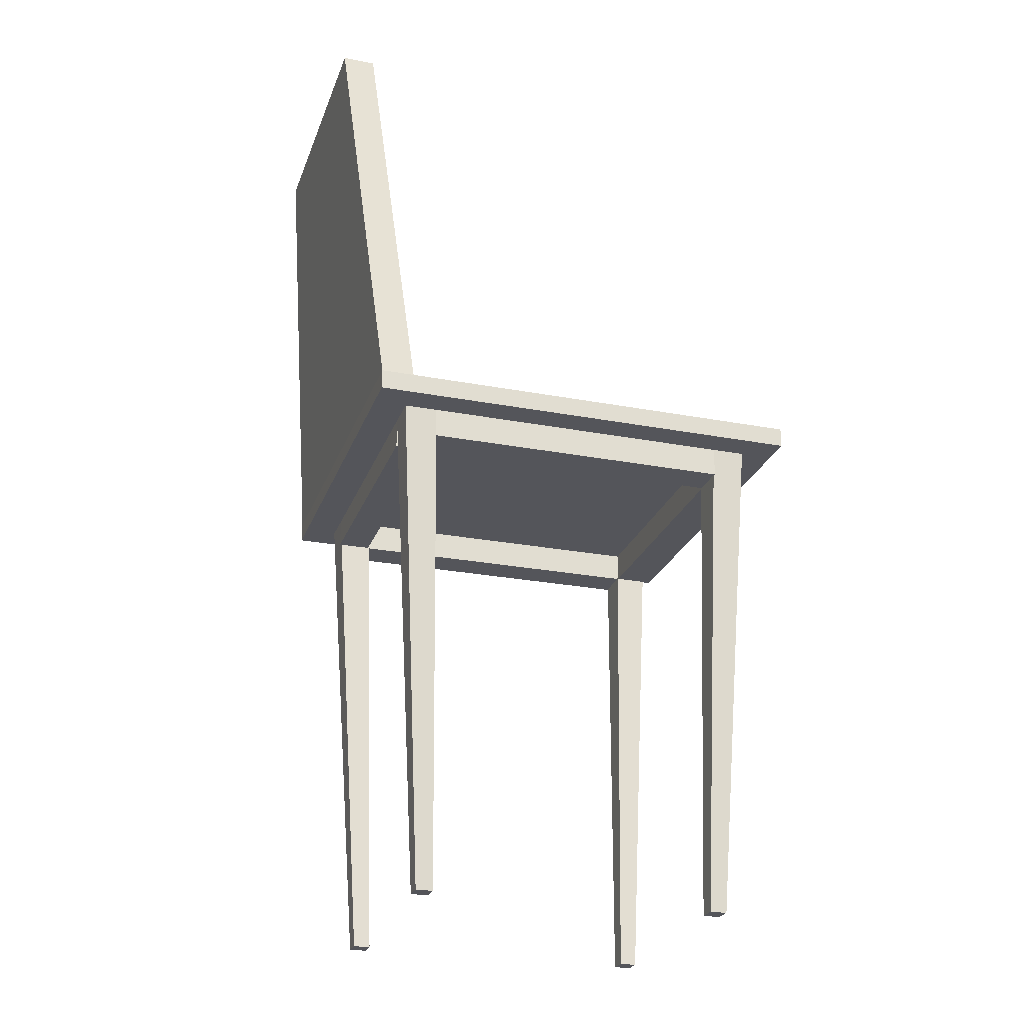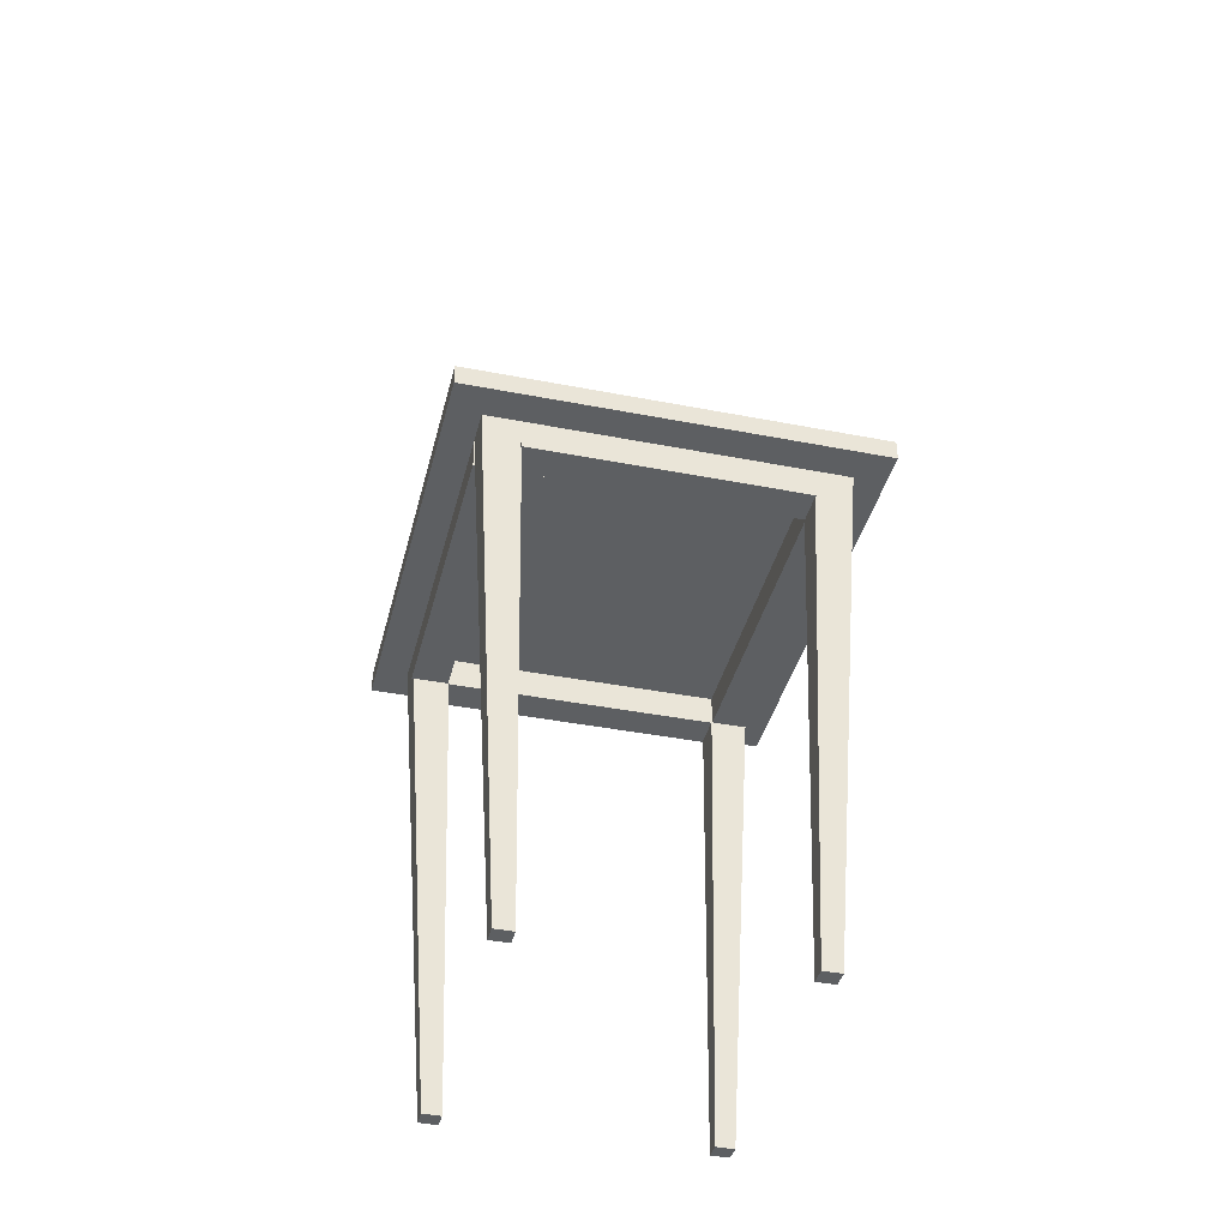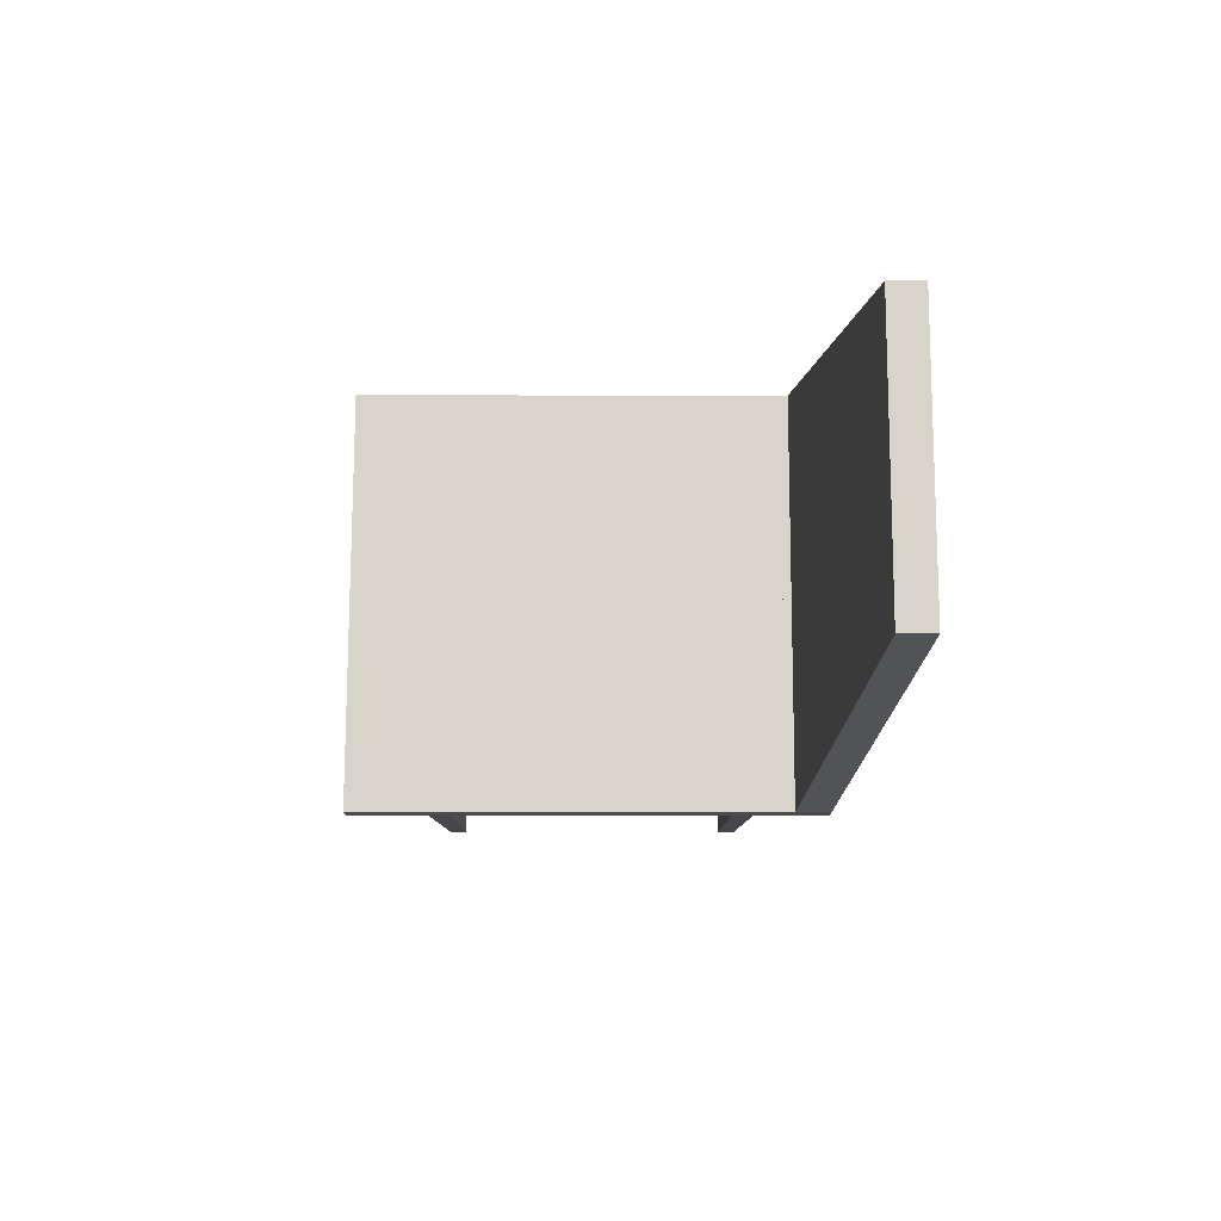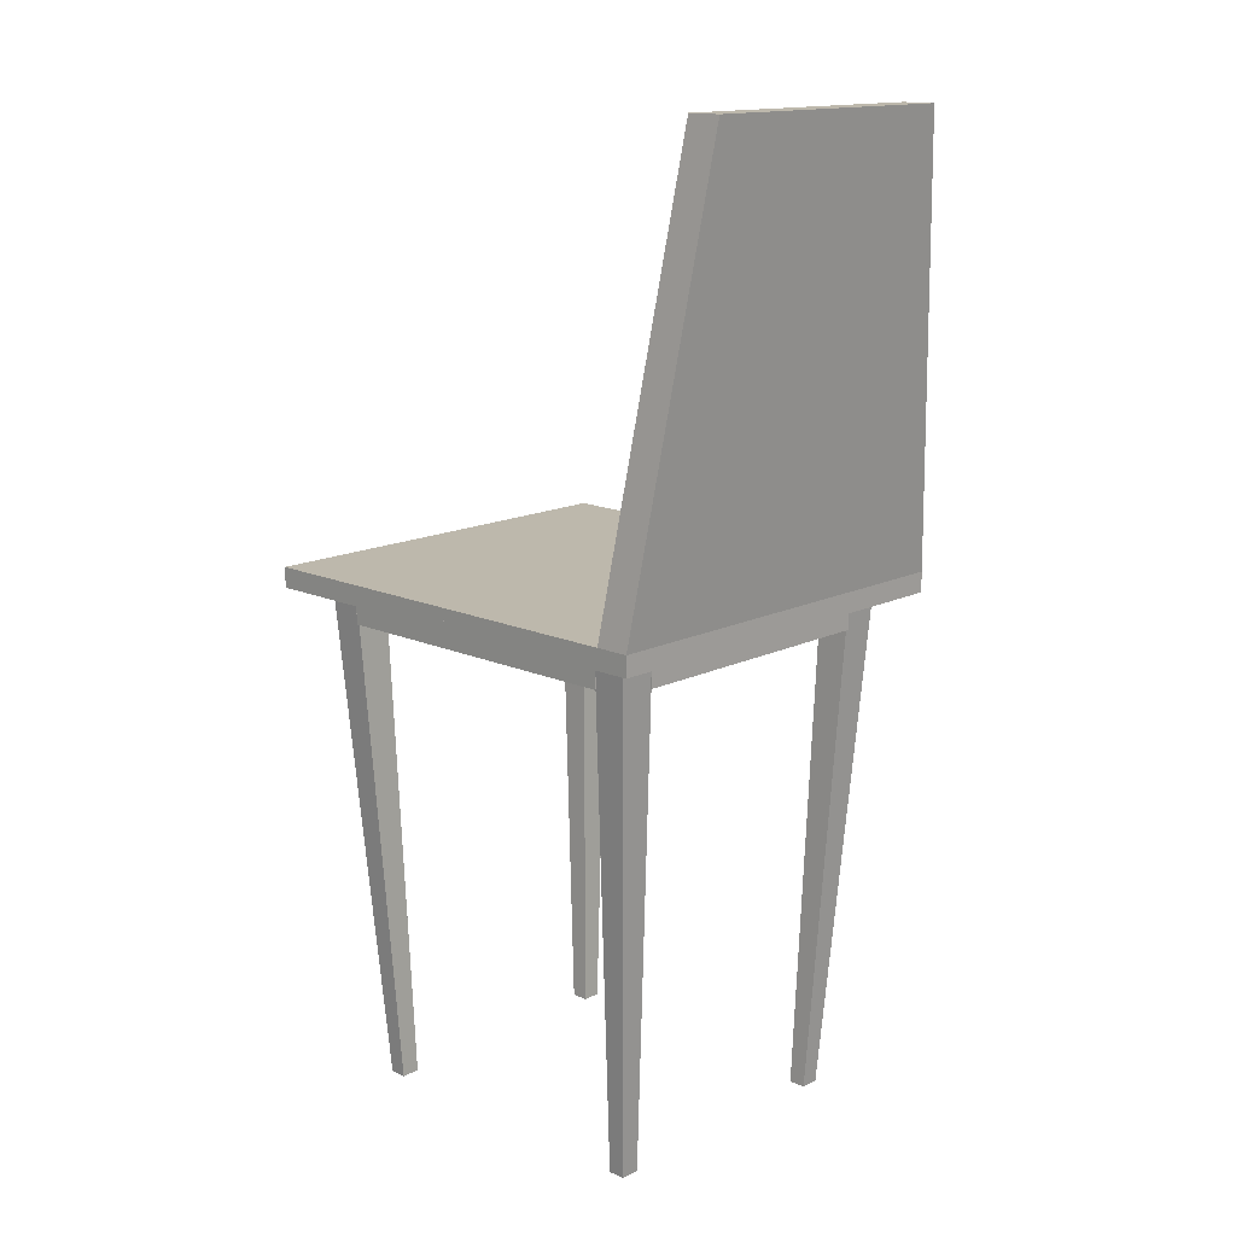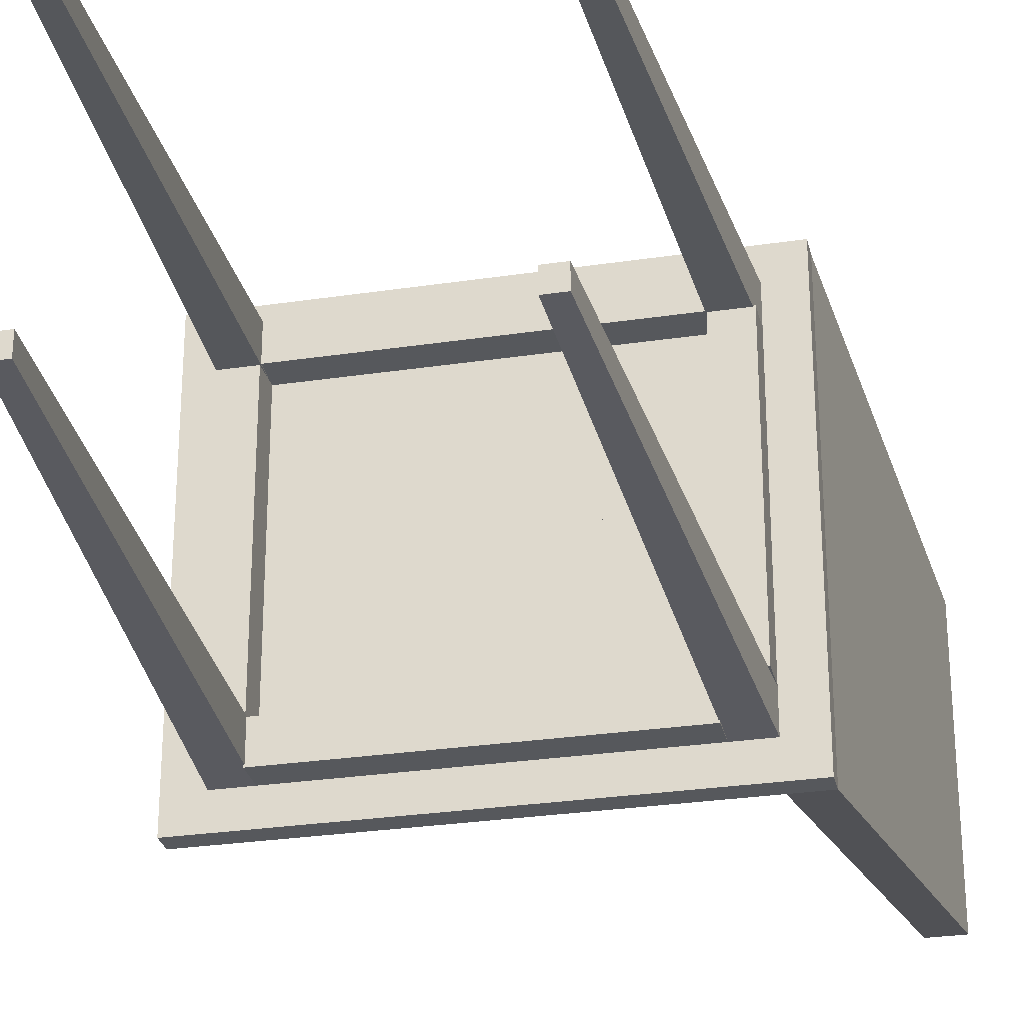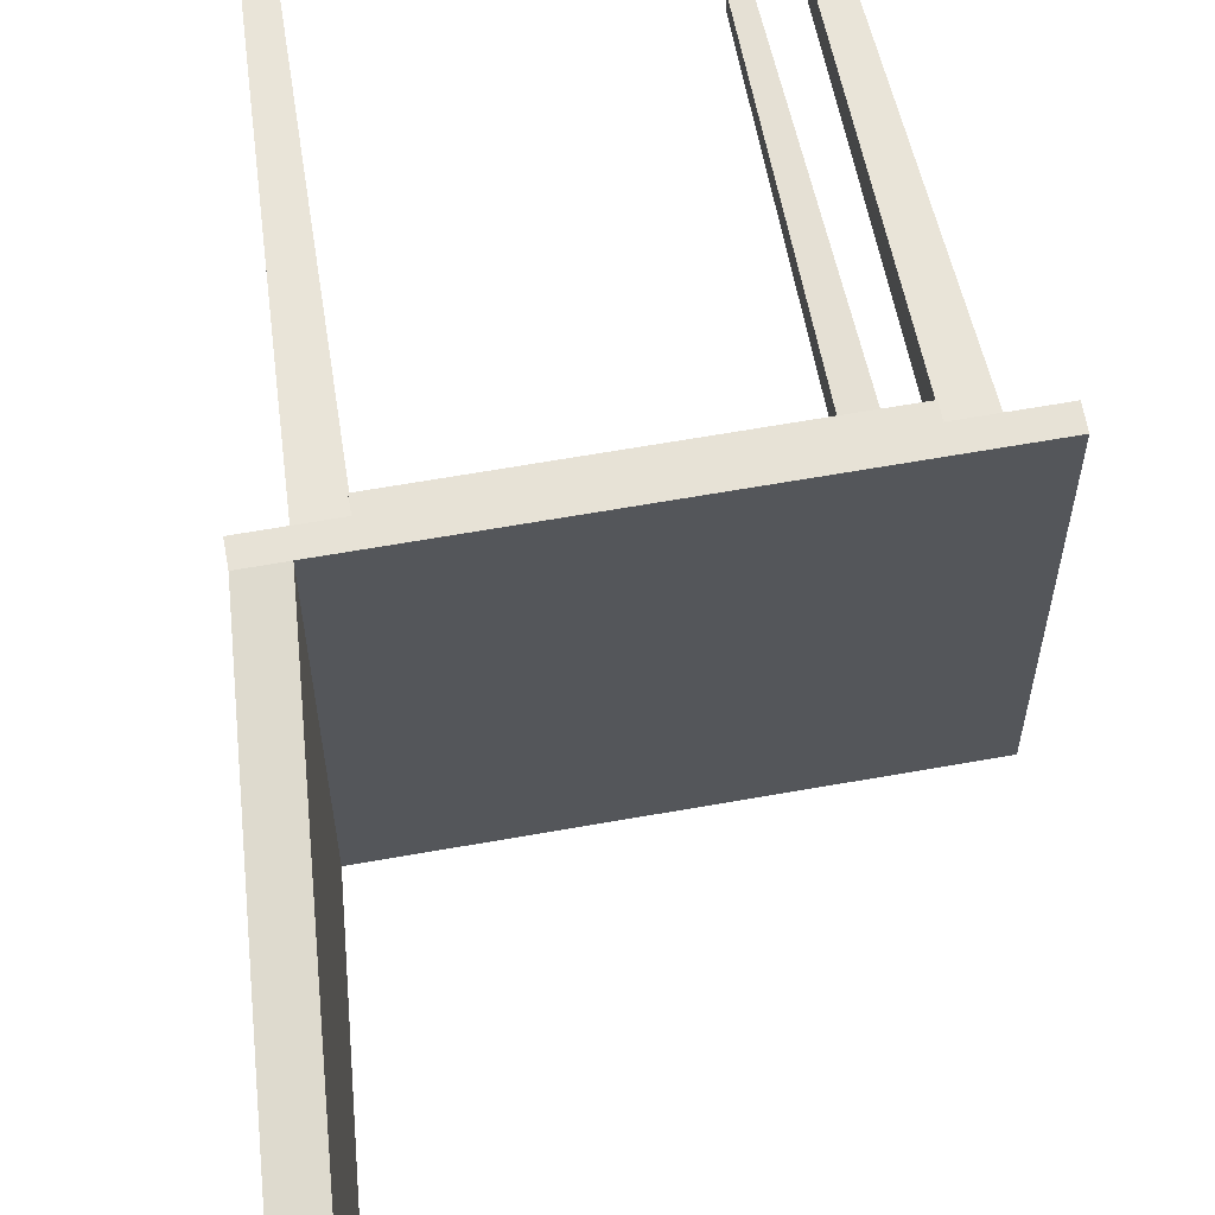
<metadata>
{"format":"obj","ext":"obj","renderer":"f3d","projection":"perspective","resolution":1024,"background":"white","views":[{"elev":-24.9,"azim":162.7,"up":"+Y"},{"elev":-39.5,"azim":-103.7,"up":"+Y"},{"elev":75.6,"azim":0.1,"up":"+Y"},{"elev":14.8,"azim":43.8,"up":"+Y"},{"elev":-28.3,"azim":12.8,"up":"+Z"},{"elev":63.7,"azim":169.8,"up":"+Z"}]}
</metadata>
<code>
o Cube
v 1.273 2.642 -1.148
v 1.273 2.528 -1.148
v 1.084 2.528 -1.148
v 1.084 2.642 -1.148
v 0.8938 2.642 -0.9723
v 0.8938 2.528 -0.9723
v 0.8938 2.642 -1.148
v 0.8938 2.528 -1.148
v 1.273 2.528 -0.9723
v 1.084 2.642 -0.9723
v 1.084 2.528 -0.9723
v 1.273 2.642 -0.9723
v 1.273 2.528 -0.7662
v 0.8938 2.528 -0.7662
v 0.8938 2.642 -0.7662
v 1.084 2.642 -0.7662
v 1.084 2.528 -0.7662
v 1.273 2.642 -0.7662
v 0.9132 -0.3292 -0.7897
v 0.8165 -0.3292 -0.7897
v 0.8165 -0.3292 -0.6848
v 0.9132 -0.3292 -0.6848
v 0.8938 2.358 -0.7662
v 1.084 2.358 -0.7662
v 0.8938 2.358 -0.9723
v 1.273 2.642 -1.148
v 1.084 2.642 -1.148
v 1.084 2.642 -0.9723
v 1.273 2.642 -0.9723
v 1.084 2.642 -0.7662
v 1.273 2.642 -0.7662
v -1.273 2.642 -1.148
v -1.273 2.528 -1.148
v -1.084 2.528 -1.148
v -1.084 2.642 -1.148
v -0.8938 2.642 -0.9723
v -0.8938 2.528 -0.9723
v -0.8938 2.642 -1.148
v 0 2.528 -1.148
v 0 2.642 -1.148
v -0.8938 2.528 -1.148
v -1.273 2.528 -0.9723
v -1.084 2.642 -0.9723
v -1.084 2.528 -0.9723
v -1.273 2.642 -0.9723
v 0 2.528 -0.9723
v 0 2.642 -0.9723
v -1.273 2.528 -0.7662
v -0.8938 2.528 -0.7662
v -0.8938 2.642 -0.7662
v -1.084 2.642 -0.7662
v -1.084 2.528 -0.7662
v -1.273 2.642 -0.7662
v 0 2.528 -0.7662
v 0 2.642 -0.7662
v -0.9132 -0.3292 -0.7897
v -0.8165 -0.3292 -0.7897
v -0.8165 -0.3292 -0.6848
v -0.9132 -0.3292 -0.6848
v -0.8938 2.358 -0.7662
v -1.084 2.358 -0.7662
v -0.8938 2.358 -0.9723
v 0 2.358 -0.9723
v 0 2.358 -0.7662
v -1.273 2.642 -1.148
v -1.084 2.642 -1.148
v -1.084 2.642 -0.9723
v -1.273 2.642 -0.9723
v -1.084 2.642 -0.7662
v -1.273 2.642 -0.7662
v 1.273 2.642 1.148
v 1.273 2.528 1.148
v 1.084 2.528 1.148
v 1.084 2.642 1.148
v 0.8938 2.642 0.9723
v 0.8938 2.528 0.9723
v 0.8938 2.528 0
v 0.8938 2.642 1.148
v 1.084 2.528 0
v 1.084 2.642 0
v 0.8938 2.528 1.148
v 1.273 2.642 0
v 0.8938 2.642 0
v 1.273 2.528 0
v 1.273 2.528 0.9723
v 1.084 2.642 0.9723
v 1.084 2.528 0.9723
v 1.273 2.642 0.9723
v 1.273 2.528 0.7662
v 0.8938 2.528 0.7662
v 0.8938 2.642 0.7662
v 1.084 2.642 0.7662
v 1.084 2.528 0.7662
v 1.273 2.642 0.7662
v 0.9132 -0.3292 0.7897
v 0.8165 -0.3292 0.7897
v 0.8165 -0.3292 0.6848
v 0.9132 -0.3292 0.6848
v 0.8938 2.358 0.7662
v 0.8938 2.358 0
v 1.084 2.358 0.7662
v 1.084 2.358 0
v 0.8938 2.358 0.9723
v 1.273 2.642 1.148
v 1.084 2.642 1.148
v 1.084 2.642 0
v 1.273 2.642 0
v 1.084 2.642 0.9723
v 1.273 2.642 0.9723
v 1.084 2.642 0.7662
v 1.273 2.642 0.7662
v -1.273 2.642 1.148
v -1.273 2.528 1.148
v -1.084 2.528 1.148
v -1.084 2.642 1.148
v -0.8938 2.642 0.9723
v -0.8938 2.528 0.9723
v -0.8938 2.528 0
v -0.8938 2.642 1.148
v 0 2.528 1.148
v -1.084 2.528 0
v -1.084 2.642 0
v 0 2.642 1.148
v -0.8938 2.528 1.148
v -1.273 2.642 0
v -0.8938 2.642 0
v -1.273 2.528 0
v 0 2.528 0
v 0 2.642 0
v -1.273 2.528 0.9723
v -1.084 2.642 0.9723
v -1.084 2.528 0.9723
v -1.273 2.642 0.9723
v 0 2.528 0.9723
v 0 2.642 0.9723
v -1.273 2.528 0.7662
v -0.8938 2.528 0.7662
v -0.8938 2.642 0.7662
v -1.084 2.642 0.7662
v -1.084 2.528 0.7662
v -1.273 2.642 0.7662
v 0 2.528 0.7662
v 0 2.642 0.7662
v -0.9132 -0.3292 0.7897
v -0.8165 -0.3292 0.7897
v -0.8165 -0.3292 0.6848
v -0.9132 -0.3292 0.6848
v -0.8938 2.358 0.7662
v -0.8938 2.358 0
v -1.084 2.358 0.7662
v -1.084 2.358 0
v -0.8938 2.358 0.9723
v 0 2.358 0.9723
v 0 2.358 0.7662
v -1.273 2.642 1.148
v -1.084 2.642 1.148
v -1.084 2.642 0
v -1.273 2.642 0
v -1.084 2.642 0.9723
v -1.273 2.642 0.9723
v -1.084 2.642 0.7662
v -1.273 2.642 0.7662
f 40 8 39
f 14 128 54
f 7 3 8
f 4 2 3
f 1 9 2
f 15 80 16
f 16 82 18
f 14 100 77
f 55 83 15
f 128 83 129
f 18 84 13
f 13 79 17
f 2 11 3
f 40 5 7
f 3 6 8
f 4 12 1
f 7 10 4
f 8 46 39
f 9 17 11
f 12 13 9
f 47 15 5
f 17 19 11
f 10 18 12
f 5 16 10
f 54 23 14
f 19 21 20
f 6 19 20
f 14 20 21
f 14 22 17
f 24 100 23
f 25 64 63
f 17 23 14
f 14 25 6
f 6 63 46
f 79 24 17
f 107 30 31
f 29 27 26
f 31 28 29
f 40 46 39
f 41 40 39
f 128 49 54
f 34 38 41
f 33 35 34
f 42 32 33
f 122 50 51
f 125 51 53
f 149 49 118
f 126 55 50
f 129 118 128
f 127 53 48
f 121 48 52
f 44 33 34
f 36 40 38
f 37 34 41
f 45 35 32
f 43 38 35
f 46 41 39
f 52 42 44
f 48 45 42
f 47 54 46
f 50 47 36
f 56 52 44
f 53 43 45
f 51 36 43
f 60 54 49
f 58 56 57
f 37 56 44
f 49 57 37
f 59 49 52
f 149 61 60
f 64 62 63
f 60 52 49
f 62 49 37
f 63 37 46
f 61 121 52
f 64 46 54
f 69 158 70
f 66 68 65
f 67 70 68
f 81 123 120
f 128 90 142
f 73 78 81
f 82 79 80
f 72 74 73
f 85 71 72
f 80 91 92
f 82 92 94
f 100 90 77
f 83 143 91
f 129 77 128
f 84 94 89
f 79 89 93
f 80 77 83
f 87 72 73
f 75 123 78
f 76 73 81
f 88 74 71
f 86 78 74
f 134 81 120
f 93 85 87
f 89 88 85
f 91 135 75
f 95 93 87
f 94 86 88
f 92 75 86
f 99 142 90
f 97 95 96
f 76 95 87
f 90 96 76
f 98 90 93
f 100 101 99
f 154 103 153
f 99 93 90
f 103 90 76
f 102 77 79
f 153 76 134
f 101 79 93
f 110 107 111
f 105 109 104
f 108 111 109
f 134 123 120
f 123 124 120
f 137 128 142
f 119 114 124
f 121 125 122
f 115 113 114
f 112 130 113
f 138 122 139
f 139 125 141
f 137 149 118
f 143 126 138
f 128 126 129
f 141 127 136
f 136 121 140
f 118 122 126
f 113 132 114
f 123 116 119
f 114 117 124
f 115 133 112
f 119 131 115
f 124 134 120
f 130 140 132
f 133 136 130
f 142 135 134
f 135 138 116
f 140 144 132
f 131 141 133
f 116 139 131
f 142 148 137
f 144 146 145
f 117 144 145
f 137 145 146
f 137 147 140
f 150 149 148
f 152 154 153
f 140 148 137
f 137 152 117
f 118 151 121
f 117 153 134
f 121 150 140
f 134 154 142
f 158 161 162
f 160 156 155
f 162 159 160
f 40 7 8
f 14 77 128
f 7 4 3
f 4 1 2
f 1 12 9
f 15 83 80
f 16 80 82
f 14 23 100
f 55 129 83
f 55 54 128
f 128 77 83
f 129 55 128
f 18 82 84
f 13 84 79
f 2 9 11
f 40 47 5
f 3 11 6
f 4 10 12
f 7 5 10
f 8 6 46
f 9 13 17
f 12 18 13
f 47 55 15
f 17 22 19
f 10 16 18
f 5 15 16
f 54 64 23
f 19 22 21
f 6 11 19
f 14 6 20
f 14 21 22
f 24 102 100
f 25 23 64
f 17 24 23
f 14 23 25
f 6 25 63
f 79 102 24
f 107 106 30
f 29 28 27
f 31 30 28
f 40 47 46
f 41 38 40
f 128 118 49
f 34 35 38
f 33 32 35
f 42 45 32
f 122 126 50
f 125 122 51
f 149 60 49
f 126 129 55
f 128 54 55
f 129 126 118
f 128 55 129
f 127 125 53
f 121 127 48
f 44 42 33
f 36 47 40
f 37 44 34
f 45 43 35
f 43 36 38
f 46 37 41
f 52 48 42
f 48 53 45
f 47 55 54
f 50 55 47
f 56 59 52
f 53 51 43
f 51 50 36
f 60 64 54
f 58 59 56
f 37 57 56
f 49 58 57
f 59 58 49
f 149 151 61
f 64 60 62
f 60 61 52
f 62 60 49
f 63 62 37
f 61 151 121
f 64 63 46
f 69 157 158
f 66 67 68
f 67 69 70
f 81 78 123
f 128 77 90
f 73 74 78
f 82 84 79
f 72 71 74
f 85 88 71
f 80 83 91
f 82 80 92
f 100 99 90
f 83 129 143
f 128 142 143
f 129 83 77
f 128 143 129
f 84 82 94
f 79 84 89
f 80 79 77
f 87 85 72
f 75 135 123
f 76 87 73
f 88 86 74
f 86 75 78
f 134 76 81
f 93 89 85
f 89 94 88
f 91 143 135
f 95 98 93
f 94 92 86
f 92 91 75
f 99 154 142
f 97 98 95
f 76 96 95
f 90 97 96
f 98 97 90
f 100 102 101
f 154 99 103
f 99 101 93
f 103 99 90
f 102 100 77
f 153 103 76
f 101 102 79
f 110 106 107
f 105 108 109
f 108 110 111
f 134 135 123
f 123 119 124
f 137 118 128
f 119 115 114
f 121 127 125
f 115 112 113
f 112 133 130
f 138 126 122
f 139 122 125
f 137 148 149
f 143 129 126
f 143 142 128
f 128 118 126
f 129 143 128
f 141 125 127
f 136 127 121
f 118 121 122
f 113 130 132
f 123 135 116
f 114 132 117
f 115 131 133
f 119 116 131
f 124 117 134
f 130 136 140
f 133 141 136
f 142 143 135
f 135 143 138
f 140 147 144
f 131 139 141
f 116 138 139
f 142 154 148
f 144 147 146
f 117 132 144
f 137 117 145
f 137 146 147
f 150 151 149
f 152 148 154
f 140 150 148
f 137 148 152
f 118 149 151
f 117 152 153
f 121 151 150
f 134 153 154
f 158 157 161
f 160 159 156
f 162 161 159
o Cube.003
v 1.273 2.642 -1.148
v 1.084 2.642 -1.148
v 1.084 2.642 -0.9723
v 1.273 2.642 -0.9723
v 1.084 2.642 -0.7662
v 1.273 2.642 -0.7662
v 1.321 5.115 -0.7976
v 1.51 5.115 -0.7976
v 1.321 5.115 -0.7296
v 1.51 5.115 -0.7296
v 1.321 5.115 -0.7663
v 1.51 5.115 -0.7663
v 1.273 2.642 1.148
v 1.084 2.642 1.148
v 1.084 2.642 0
v 1.273 2.642 0
v 1.084 2.642 0.9723
v 1.273 2.642 0.9723
v 1.084 2.642 0.7662
v 1.273 2.642 0.7662
v 1.321 5.115 0.7976
v 1.51 5.115 0.7976
v 1.321 5.115 0.7296
v 1.321 5.115 0
v 1.51 5.115 0.7296
v 1.51 5.115 0
v 1.321 5.115 0.7663
v 1.51 5.115 0.7663
f 171 188 172
f 169 174 170
f 173 172 174
f 163 169 170
f 167 173 165
f 166 170 174
f 177 171 167
f 168 174 172
f 165 169 164
f 178 172 188
f 188 185 187
f 190 183 184
f 187 189 190
f 175 183 176
f 189 181 179
f 180 184 175
f 185 177 181
f 182 190 180
f 183 179 176
f 178 187 182
f 171 186 188
f 169 173 174
f 173 171 172
f 163 164 169
f 167 171 173
f 166 163 170
f 177 186 171
f 168 166 174
f 165 173 169
f 178 168 172
f 188 186 185
f 190 189 183
f 187 185 189
f 175 184 183
f 189 185 181
f 180 190 184
f 185 186 177
f 182 187 190
f 183 189 179
f 178 188 187

</code>
